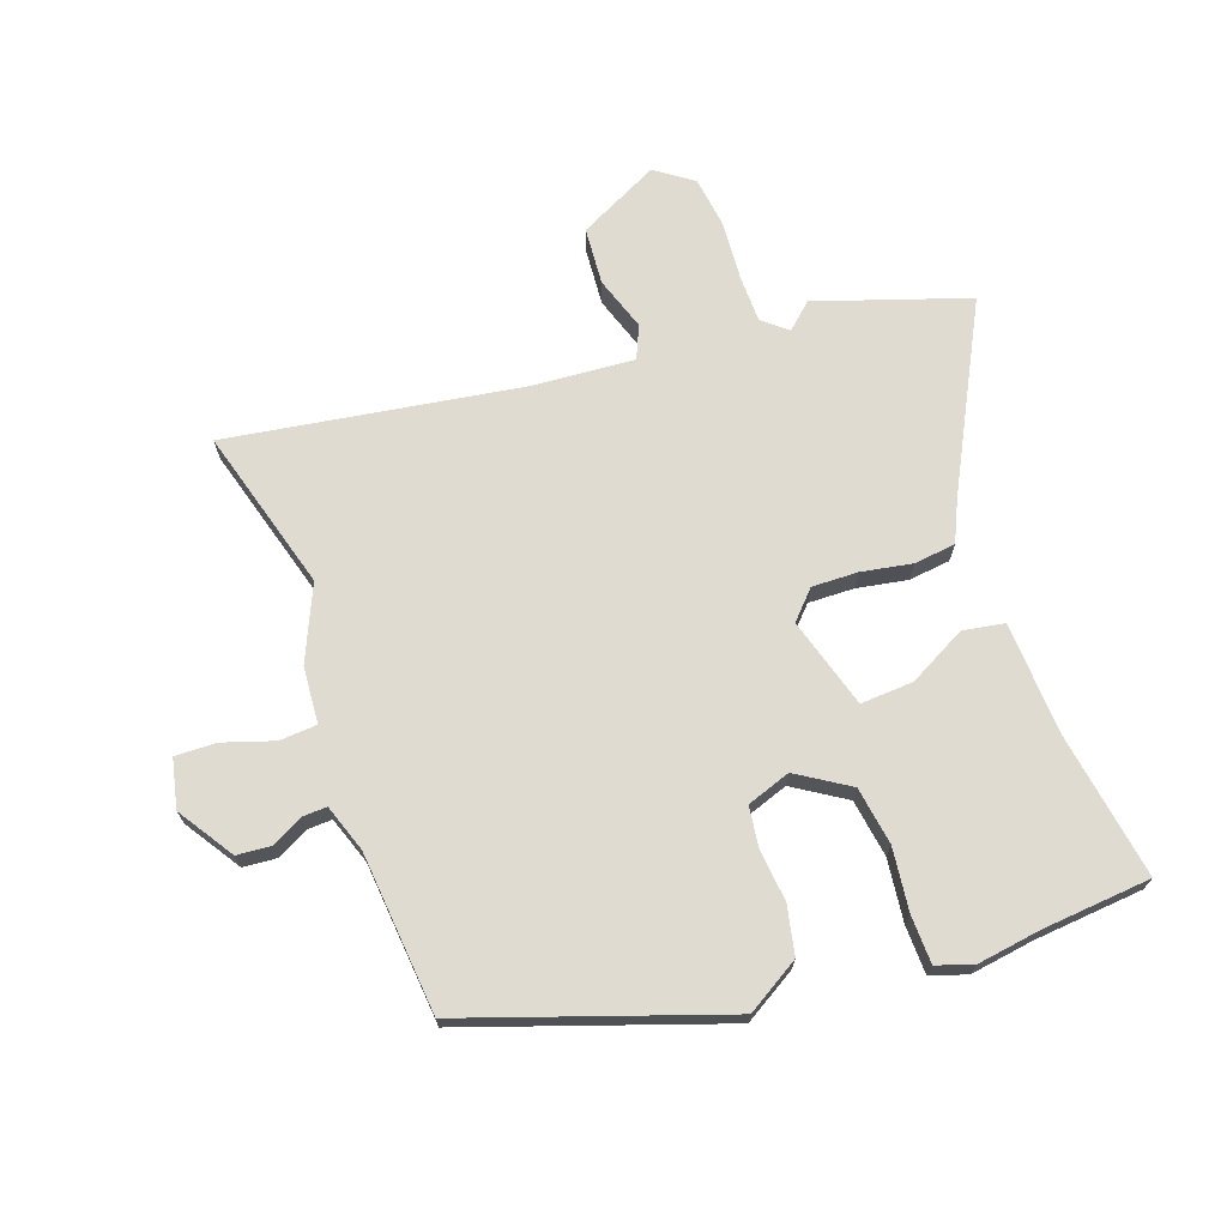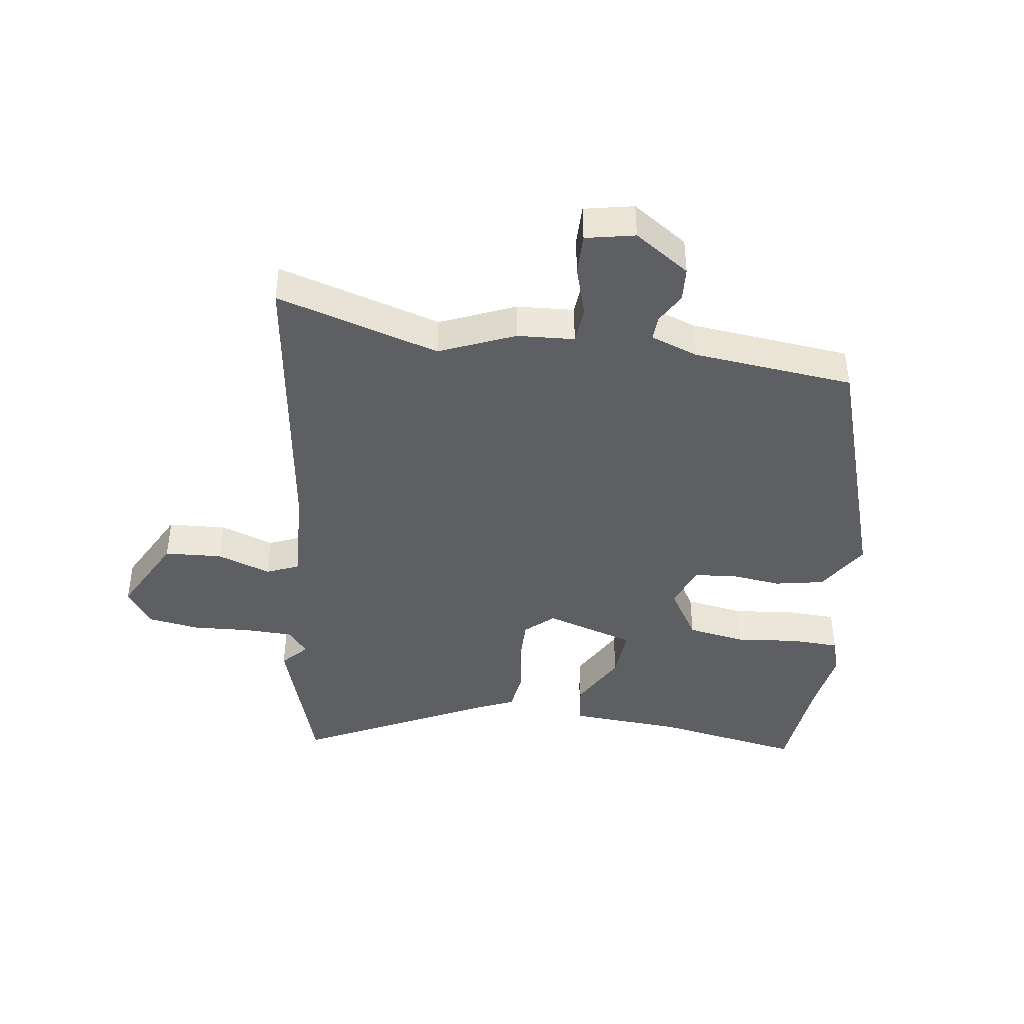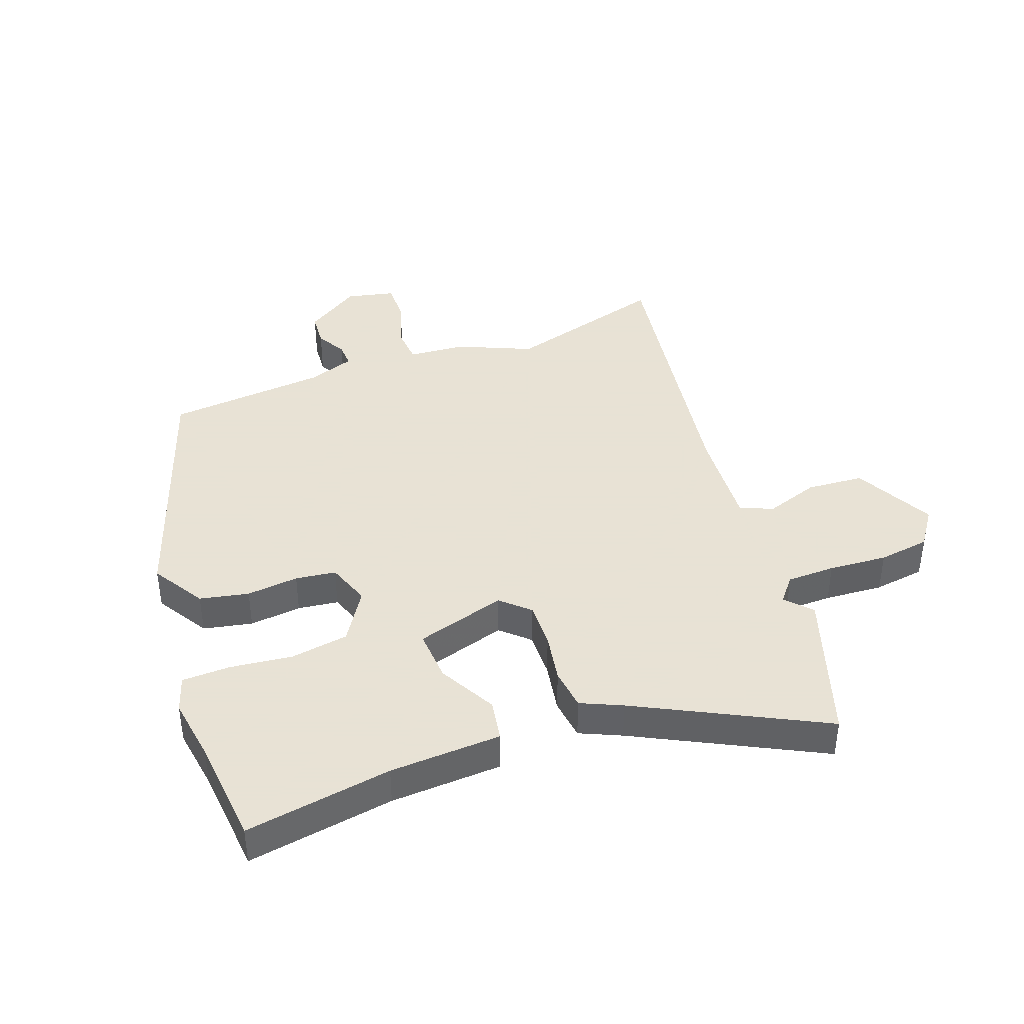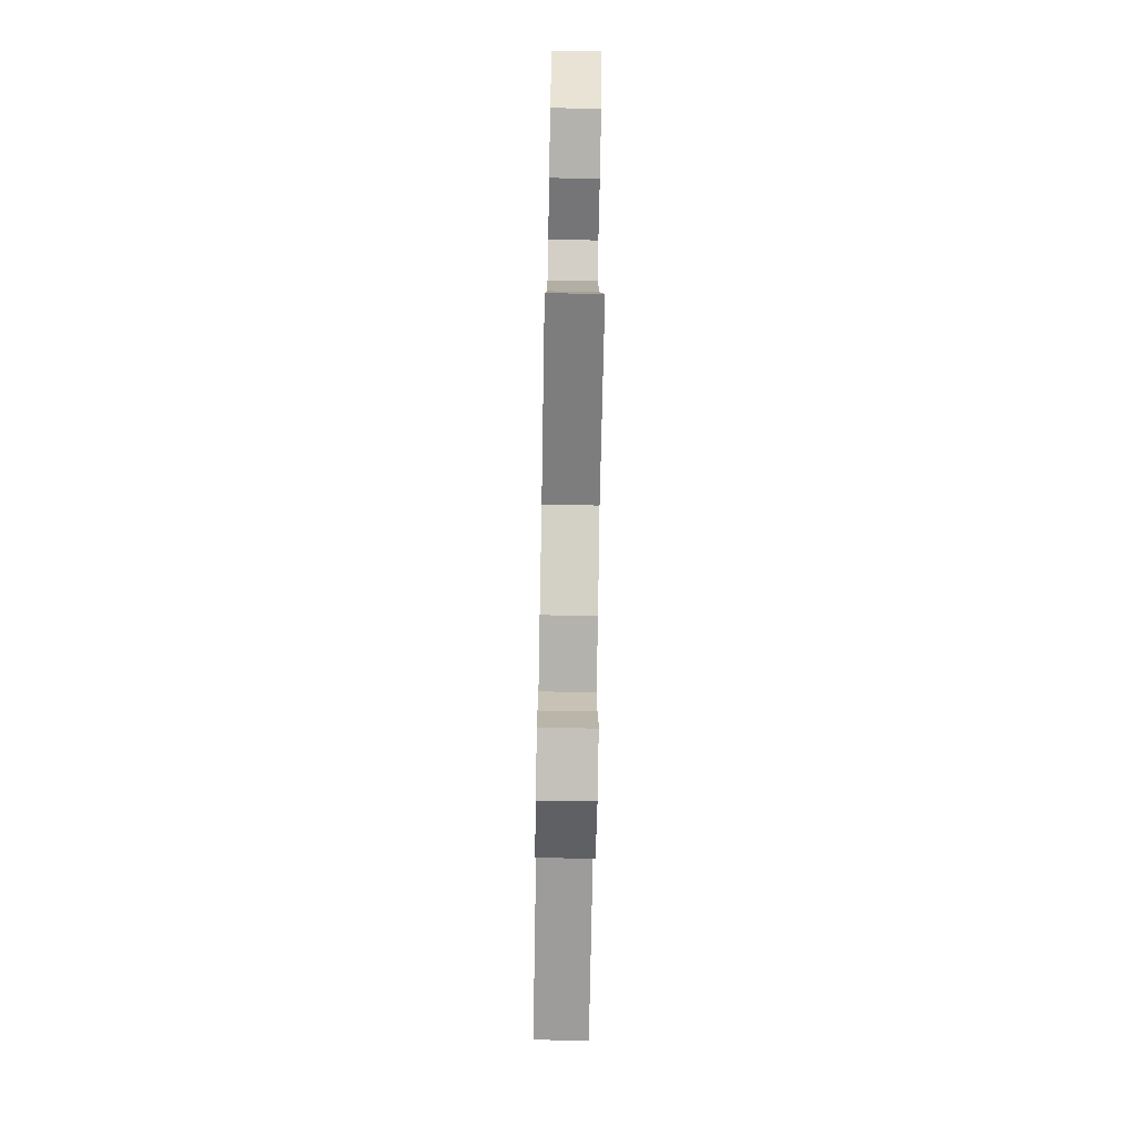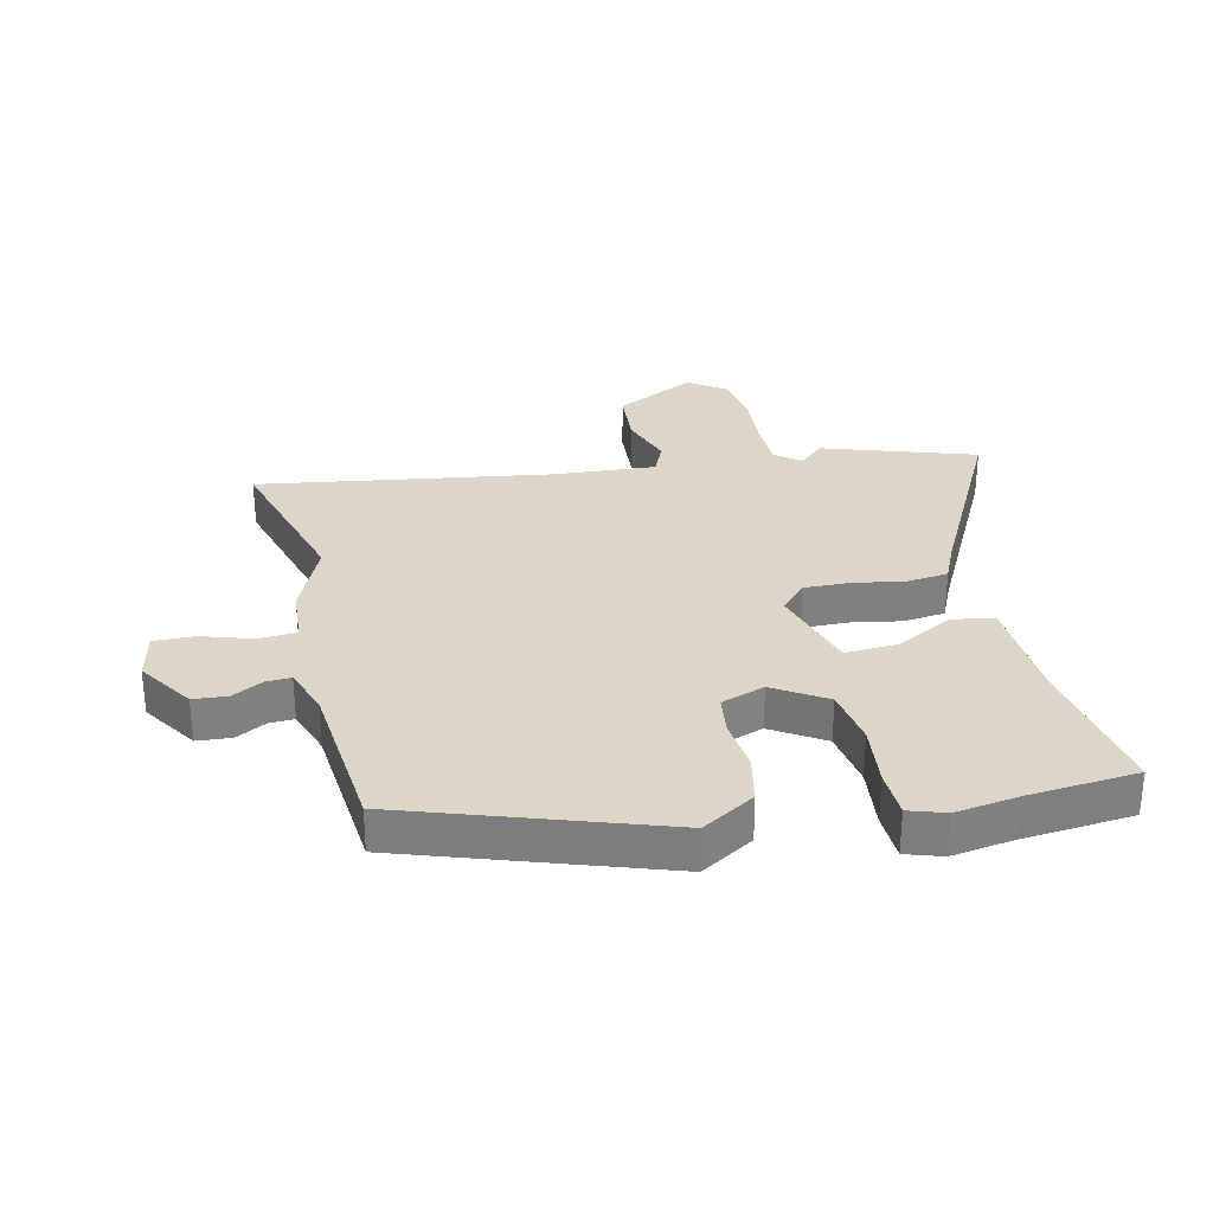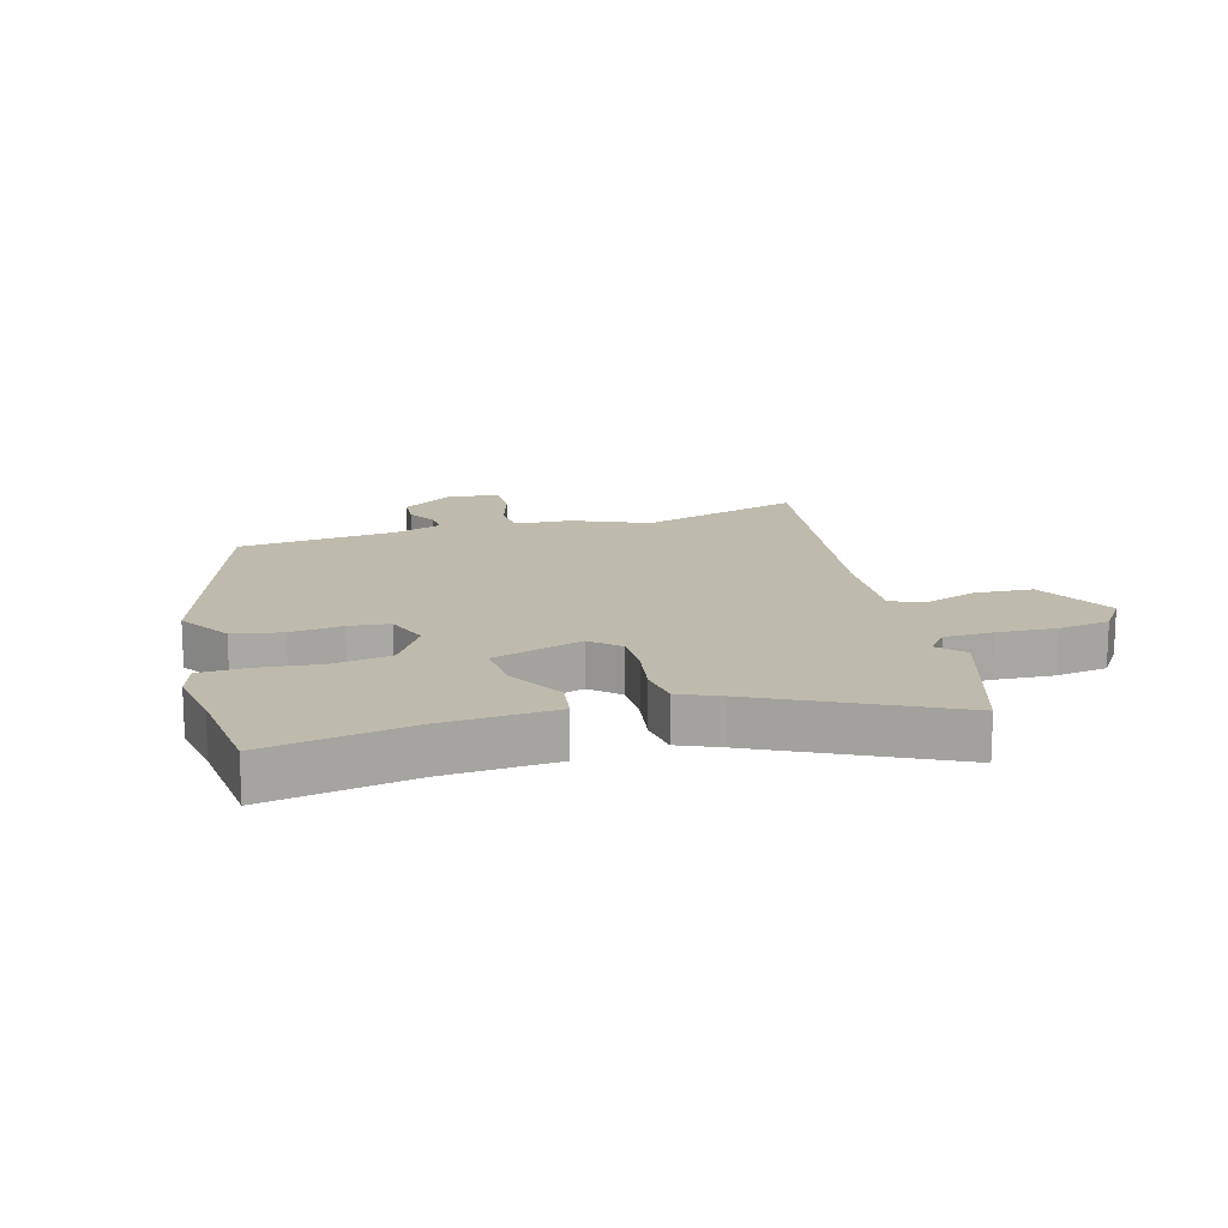
<metadata>
{"format":"obj","ext":"obj","renderer":"f3d","projection":"perspective","resolution":1024,"background":"white","views":[{"elev":70.1,"azim":-108.9,"up":"+Y"},{"elev":-41.9,"azim":171.8,"up":"+Y"},{"elev":40.6,"azim":-19.8,"up":"+Y"},{"elev":-75.8,"azim":89.0,"up":"+Z"},{"elev":30.2,"azim":-102.4,"up":"+Y"},{"elev":15.4,"azim":-16.1,"up":"+Y"}]}
</metadata>
<code>
v 0.601 0.07 -0.53
v 0.332 0.07 -0.45
v 0.208 0.07 -0.503
v 0.114 0.07 -0.509
v 0.109 0.07 -0.571
v 0.135 0.07 -0.655
v 0.136 0.07 -0.723
v 0.055 0.07 -0.74
v -0.036 0.07 -0.679
v -0.04 0.07 -0.622
v -0.012 0.07 -0.572
v -0.01 0.07 -0.531
v -0.088 0.07 -0.503
v -0.354 0.07 -0.476
v -0.492 0.07 -0.055
v -0.438 0.07 0.032
v -0.357 0.07 0.048
v -0.271 0.07 0.038
v -0.204 0.07 0.046
v -0.178 0.07 0.118
v -0.231 0.07 0.204
v -0.327 0.07 0.22
v -0.431 0.07 0.209
v -0.51 0.07 0.212
v -0.529 0.07 0.272
v -0.512 0.07 0.378
v -0.494 0.07 0.557
v -0.251 0.07 0.515
v -0.066 0.07 0.504
v -0.055 0.07 0.435
v -0.107 0.07 0.34
v -0.113 0.07 0.253
v 0.036 0.07 0.207
v 0.082 0.07 0.249
v 0.081 0.07 0.325
v 0.067 0.07 0.409
v 0.076 0.07 0.478
v 0.144 0.07 0.508
v 0.449 0.07 0.661
v 0.529 0.07 0.41
v 0.49 0.07 0.368
v 0.523 0.07 0.327
v 0.603 0.07 0.325
v 0.7 0.07 0.331
v 0.785 0.07 0.318
v 0.828 0.07 0.256
v 0.759 0.07 0.123
v 0.664 0.07 0.117
v 0.575 0.07 0.148
v 0.521 0.07 0.125
v 0.531 0.07 -0.044
v 0.601 0 -0.53
v 0.332 0 -0.45
v 0.208 0 -0.503
v 0.114 0 -0.509
v 0.109 0 -0.571
v 0.135 0 -0.655
v 0.136 0 -0.723
v 0.055 0 -0.74
v -0.036 0 -0.679
v -0.04 0 -0.622
v -0.012 0 -0.572
v -0.01 0 -0.531
v -0.088 0 -0.503
v -0.354 0 -0.476
v -0.492 0 -0.055
v -0.438 0 0.032
v -0.357 0 0.048
v -0.271 0 0.038
v -0.204 0 0.046
v -0.178 0 0.118
v -0.231 0 0.204
v -0.327 0 0.22
v -0.431 0 0.209
v -0.51 0 0.212
v -0.529 0 0.272
v -0.512 0 0.378
v -0.494 0 0.557
v -0.251 0 0.515
v -0.066 0 0.504
v -0.055 0 0.435
v -0.107 0 0.34
v -0.113 0 0.253
v 0.036 0 0.207
v 0.082 0 0.249
v 0.081 0 0.325
v 0.067 0 0.409
v 0.076 0 0.478
v 0.144 0 0.508
v 0.449 0 0.661
v 0.529 0 0.41
v 0.49 0 0.368
v 0.523 0 0.327
v 0.603 0 0.325
v 0.7 0 0.331
v 0.785 0 0.318
v 0.828 0 0.256
v 0.759 0 0.123
v 0.664 0 0.117
v 0.575 0 0.148
v 0.521 0 0.125
v 0.531 0 -0.044
f 47 48 49
f 46 47 49
f 45 46 49
f 44 45 49
f 43 44 49
f 42 43 49 50
f 41 42 50
f 38 39 40 41
f 41 50 51
f 38 41 51
f 37 38 51
f 36 37 51
f 35 36 51
f 28 29 30 31
f 28 31 32
f 27 28 32
f 26 27 32
f 25 26 32
f 24 25 32
f 23 24 32
f 22 23 32
f 21 22 32 33
f 16 17 18
f 15 16 18
f 14 15 18
f 13 14 18
f 12 13 18 19
f 9 10 11
f 8 9 11
f 7 8 11
f 6 7 11
f 5 6 11
f 4 5 11 12
f 2 3 4
f 12 19 20
f 4 12 20
f 2 4 20
f 51 1 2
f 35 51 2
f 34 35 2
f 33 34 2
f 2 20 21 33
f 100 99 98
f 100 98 97
f 100 97 96
f 100 96 95
f 100 95 94
f 101 100 94 93
f 101 93 92
f 92 91 90 89
f 102 101 92
f 102 92 89
f 102 89 88
f 102 88 87
f 102 87 86
f 82 81 80 79
f 83 82 79
f 83 79 78
f 83 78 77
f 83 77 76
f 83 76 75
f 83 75 74
f 83 74 73
f 84 83 73 72
f 69 68 67
f 69 67 66
f 69 66 65
f 69 65 64
f 70 69 64 63
f 62 61 60
f 62 60 59
f 62 59 58
f 62 58 57
f 62 57 56
f 63 62 56 55
f 55 54 53
f 71 70 63
f 71 63 55
f 71 55 53
f 53 52 102
f 53 102 86
f 53 86 85
f 53 85 84
f 84 72 71 53
f 1 52 53 2
f 2 53 54 3
f 3 54 55 4
f 4 55 56 5
f 5 56 57 6
f 6 57 58 7
f 7 58 59 8
f 8 59 60 9
f 9 60 61 10
f 10 61 62 11
f 11 62 63 12
f 12 63 64 13
f 13 64 65 14
f 14 65 66 15
f 15 66 67 16
f 16 67 68 17
f 17 68 69 18
f 18 69 70 19
f 19 70 71 20
f 20 71 72 21
f 21 72 73 22
f 22 73 74 23
f 23 74 75 24
f 24 75 76 25
f 25 76 77 26
f 26 77 78 27
f 27 78 79 28
f 28 79 80 29
f 29 80 81 30
f 30 81 82 31
f 31 82 83 32
f 32 83 84 33
f 33 84 85 34
f 34 85 86 35
f 35 86 87 36
f 36 87 88 37
f 37 88 89 38
f 38 89 90 39
f 39 90 91 40
f 40 91 92 41
f 41 92 93 42
f 42 93 94 43
f 43 94 95 44
f 44 95 96 45
f 45 96 97 46
f 46 97 98 47
f 47 98 99 48
f 48 99 100 49
f 49 100 101 50
f 50 101 102 51
f 51 102 52 1

</code>
